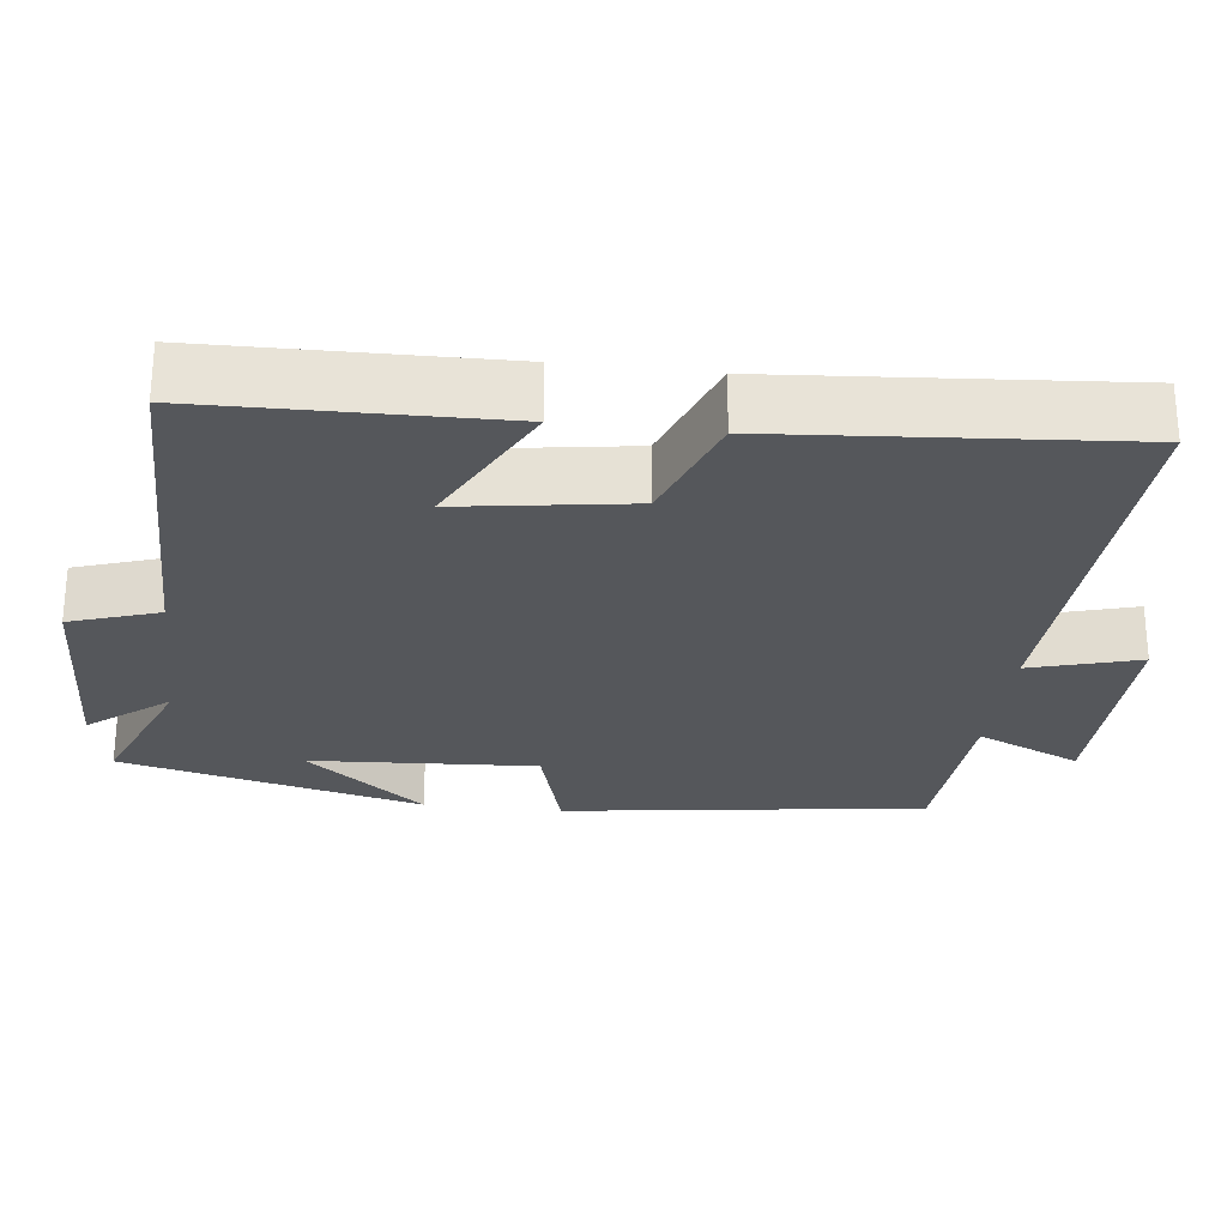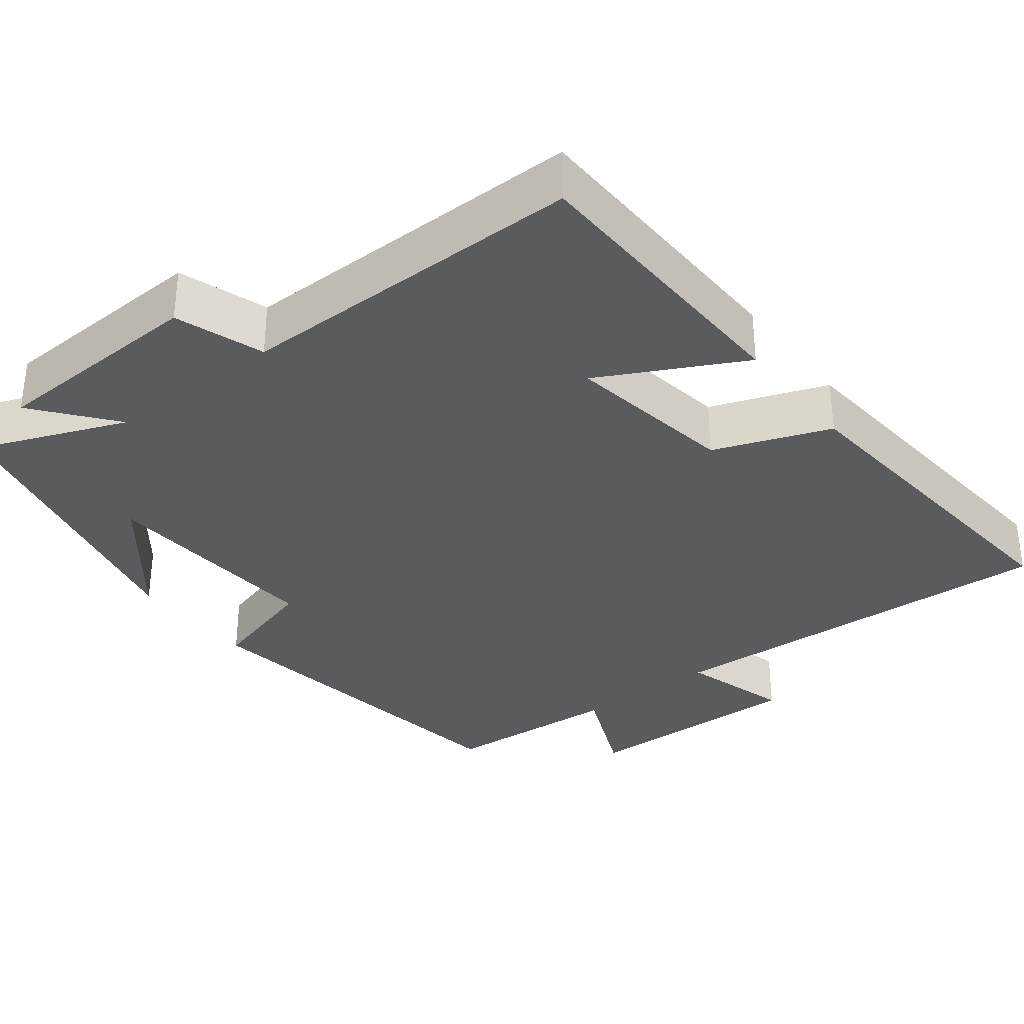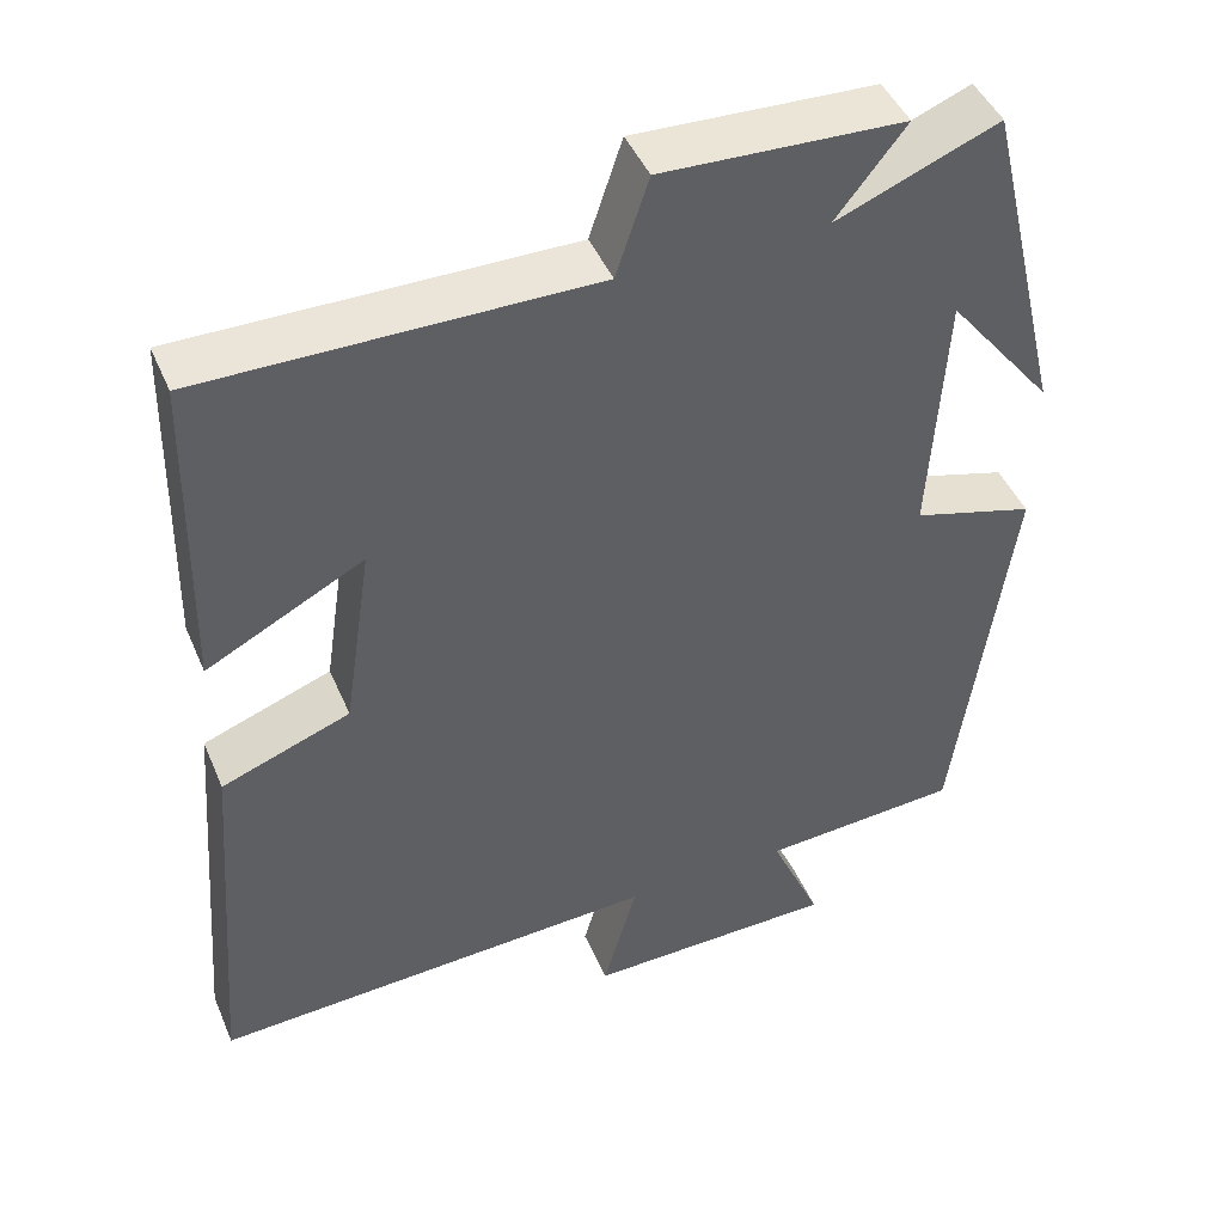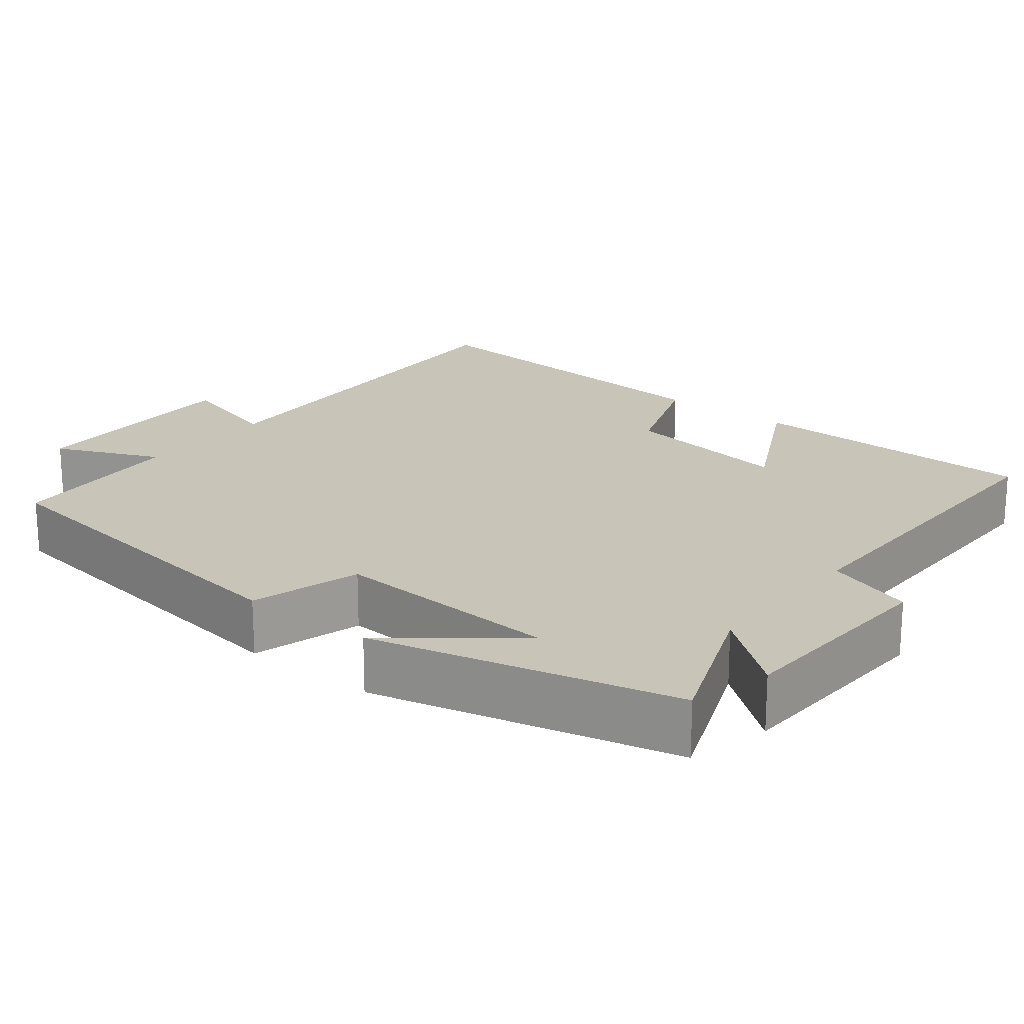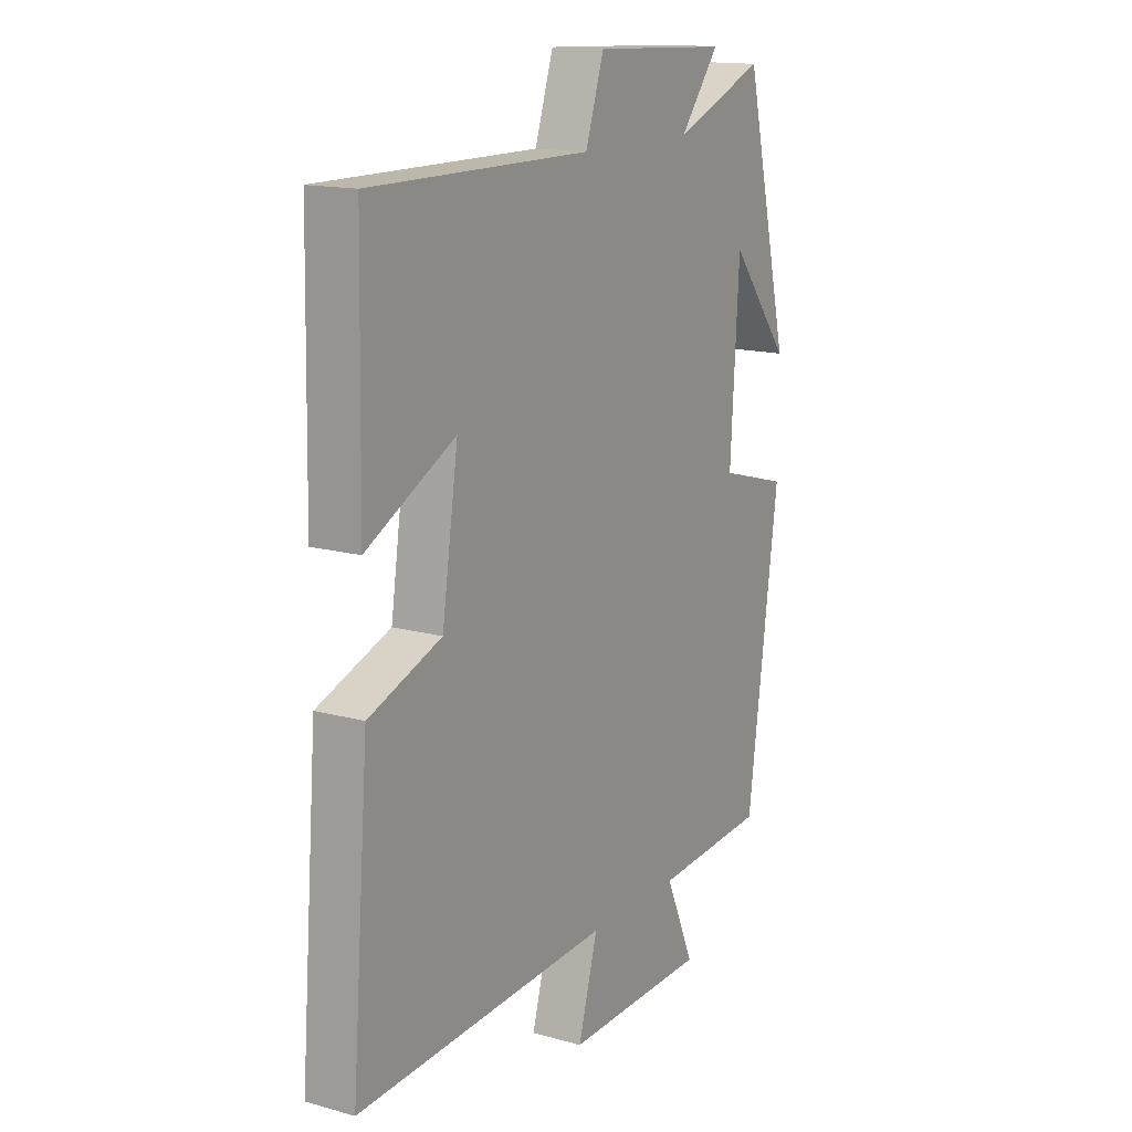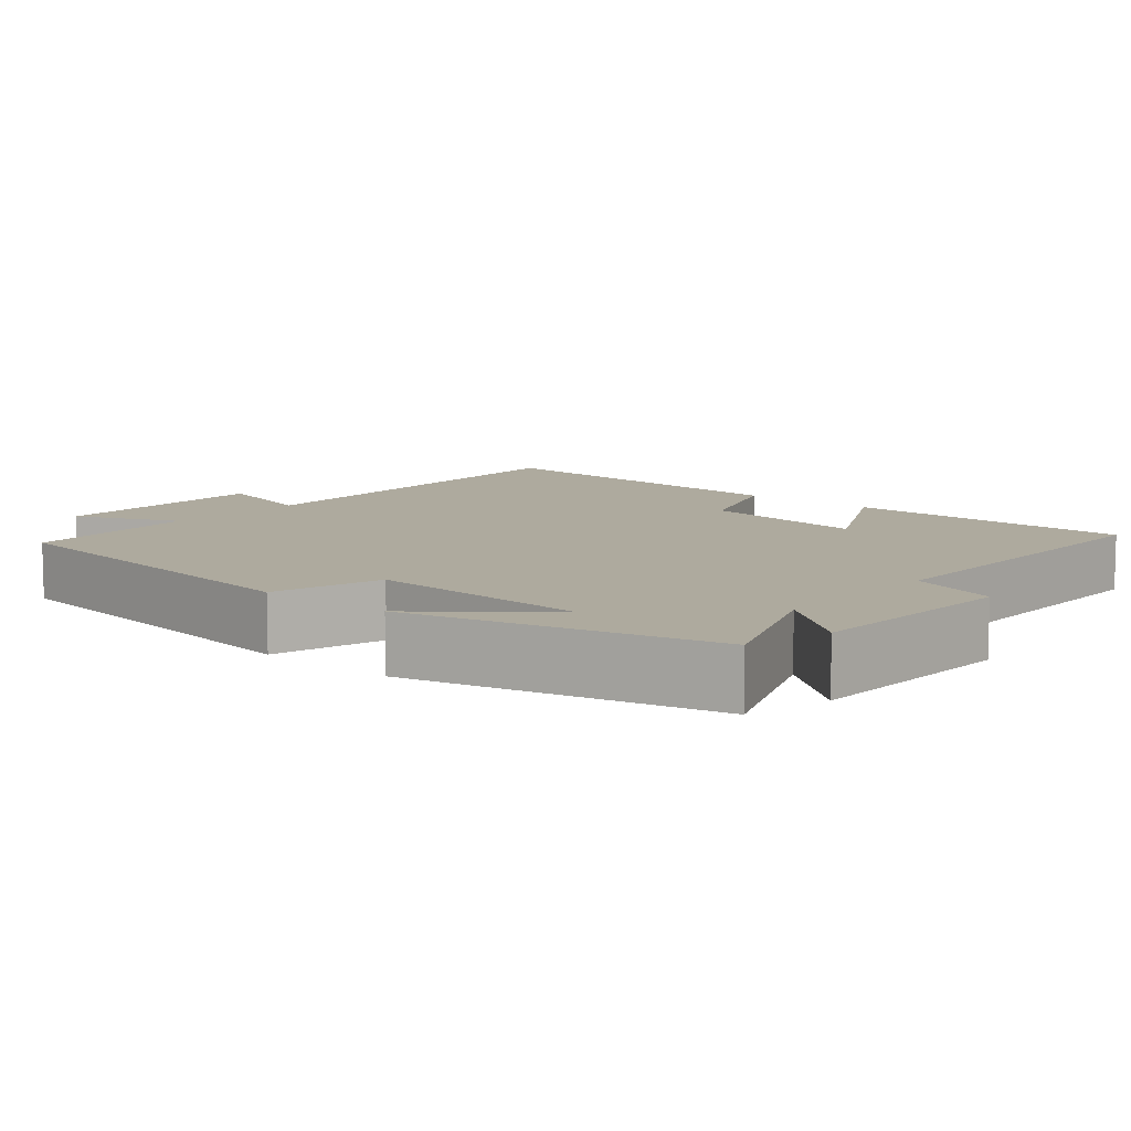
<metadata>
{"format":"obj","ext":"obj","renderer":"f3d","projection":"perspective","resolution":1024,"background":"white","views":[{"elev":-26.7,"azim":83.2,"up":"+Y"},{"elev":-33.3,"azim":37.9,"up":"+Y"},{"elev":45.2,"azim":157.7,"up":"+Z"},{"elev":20.1,"azim":-51.4,"up":"+Y"},{"elev":15.0,"azim":120.9,"up":"+Z"},{"elev":9.2,"azim":-49.6,"up":"+Y"}]}
</metadata>
<code>
v -0.434 0.07 -0.484
v -0.5 0.07 -0.005
v -0.355 0.07 0.036
v -0.373 0.07 0.336
v -0.5 0.07 0.177
v -0.404 0.07 0.577
v -0.212 0.07 0.5
v -0.295 0.07 0.605
v -0.009 0.07 0.617
v 0.03 0.07 0.5
v 0.492 0.07 0.502
v 0.5 0.07 0.114
v 0.313 0.07 0.211
v 0.347 0.07 -0.015
v 0.5 0.07 -0.072
v 0.536 0.07 -0.527
v 0.001 0.07 -0.5
v 0.042 0.07 -0.644
v -0.258 0.07 -0.638
v -0.197 0.07 -0.5
v -0.434 0 -0.484
v -0.5 0 -0.005
v -0.355 0 0.036
v -0.373 0 0.336
v -0.5 0 0.177
v -0.404 0 0.577
v -0.212 0 0.5
v -0.295 0 0.605
v -0.009 0 0.617
v 0.03 0 0.5
v 0.492 0 0.502
v 0.5 0 0.114
v 0.313 0 0.211
v 0.347 0 -0.015
v 0.5 0 -0.072
v 0.536 0 -0.527
v 0.001 0 -0.5
v 0.042 0 -0.644
v -0.258 0 -0.638
v -0.197 0 -0.5
f 17 18 19 20
f 1 2 3
f 20 1 3
f 17 20 3
f 16 17 3
f 15 16 3
f 14 15 3
f 13 14 3 4
f 10 11 12 13
f 10 13 4
f 7 8 9 10
f 7 10 4
f 6 7 4
f 4 5 6
f 40 39 38 37
f 23 22 21
f 23 21 40
f 23 40 37
f 23 37 36
f 23 36 35
f 23 35 34
f 24 23 34 33
f 33 32 31 30
f 24 33 30
f 30 29 28 27
f 24 30 27
f 24 27 26
f 26 25 24
f 1 21 22 2
f 2 22 23 3
f 3 23 24 4
f 4 24 25 5
f 5 25 26 6
f 6 26 27 7
f 7 27 28 8
f 8 28 29 9
f 9 29 30 10
f 10 30 31 11
f 11 31 32 12
f 12 32 33 13
f 13 33 34 14
f 14 34 35 15
f 15 35 36 16
f 16 36 37 17
f 17 37 38 18
f 18 38 39 19
f 19 39 40 20
f 20 40 21 1

</code>
